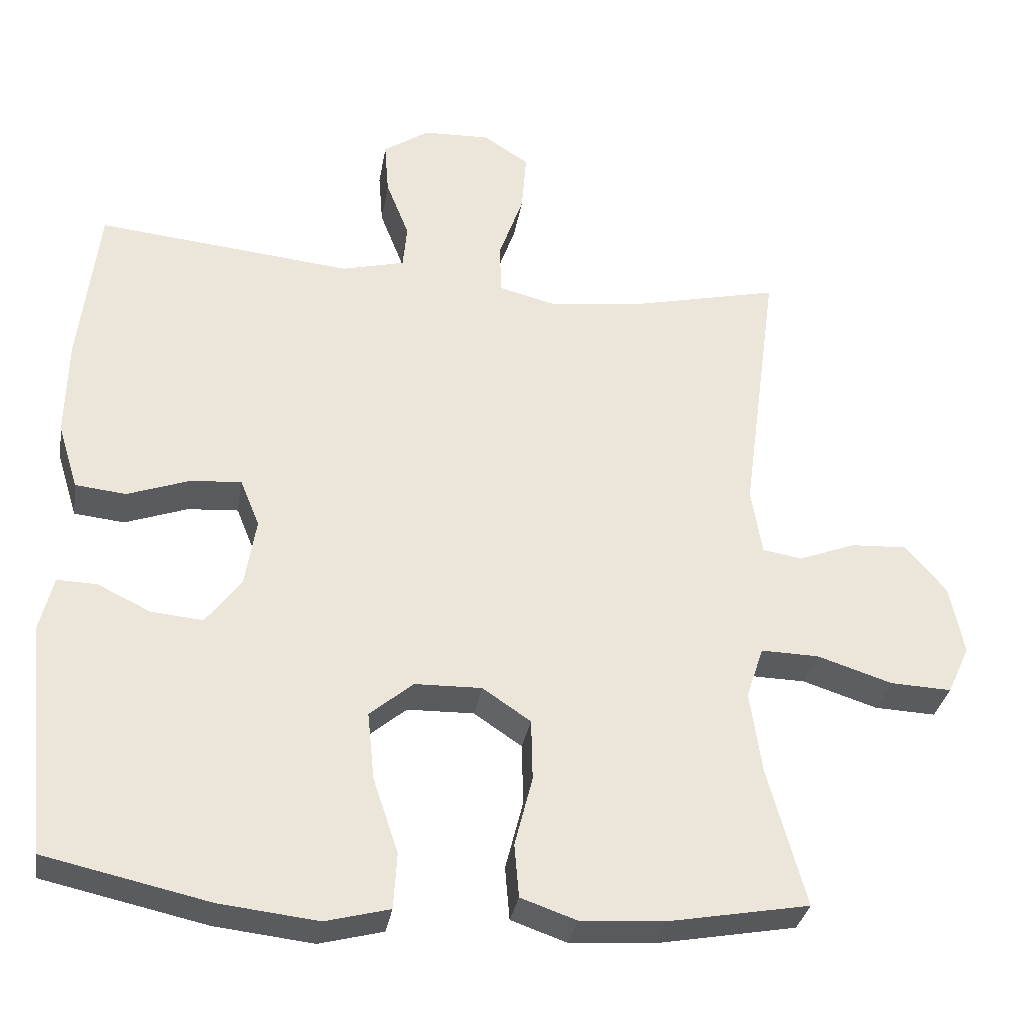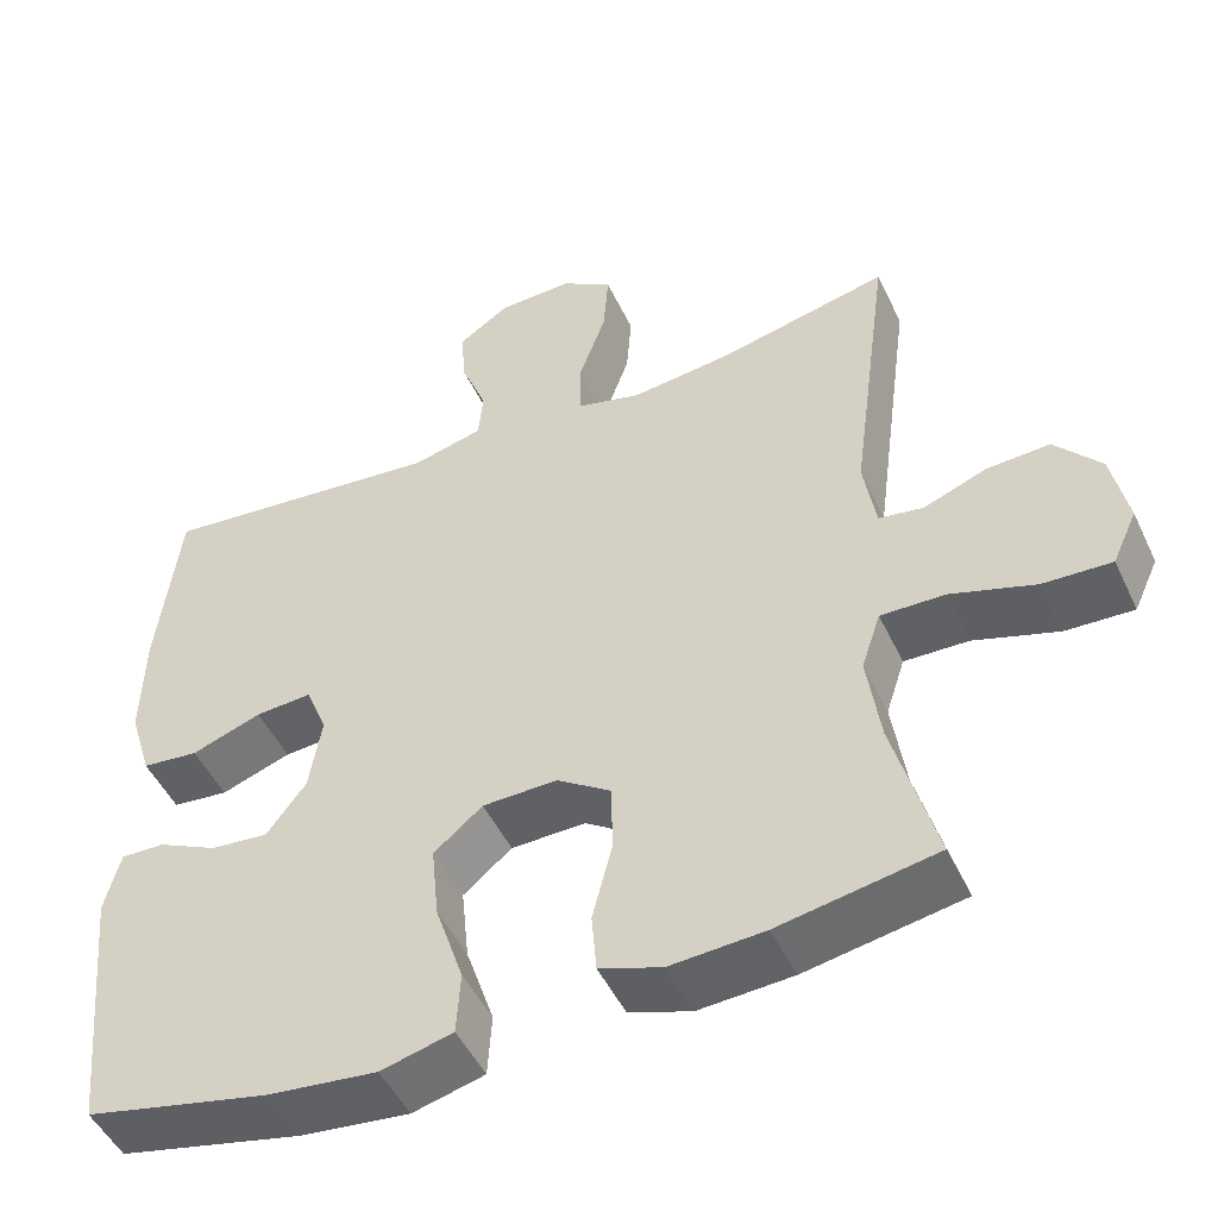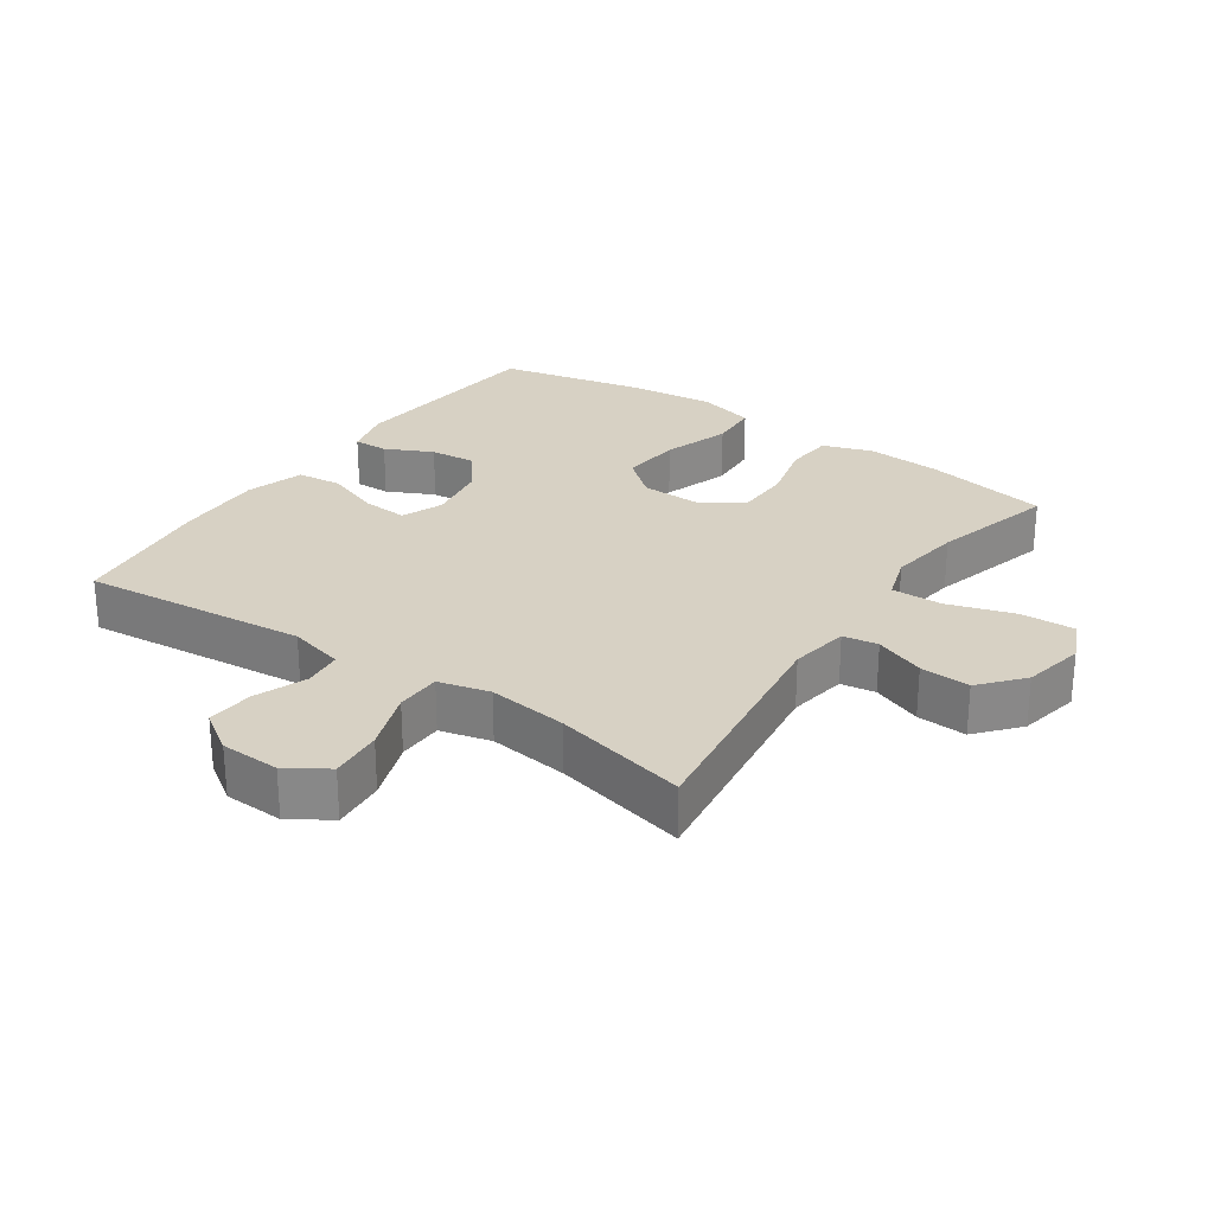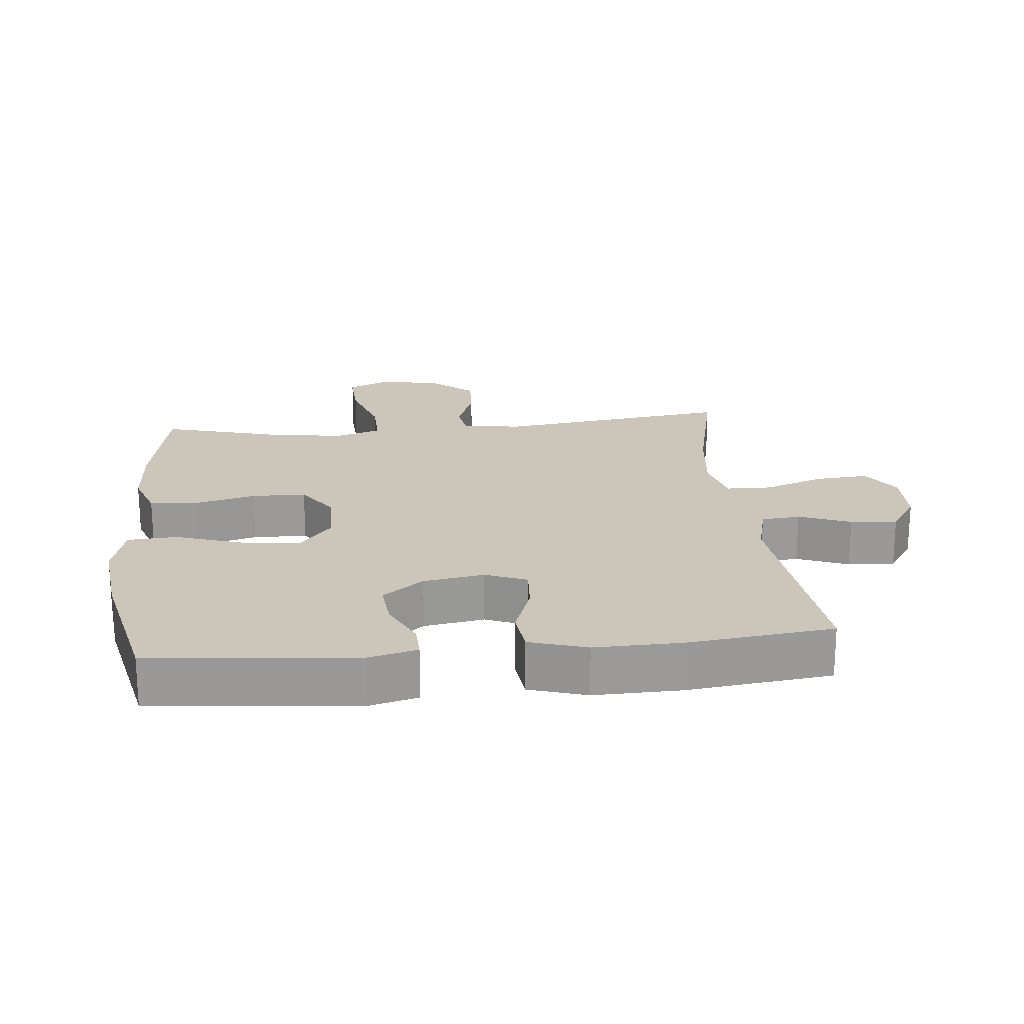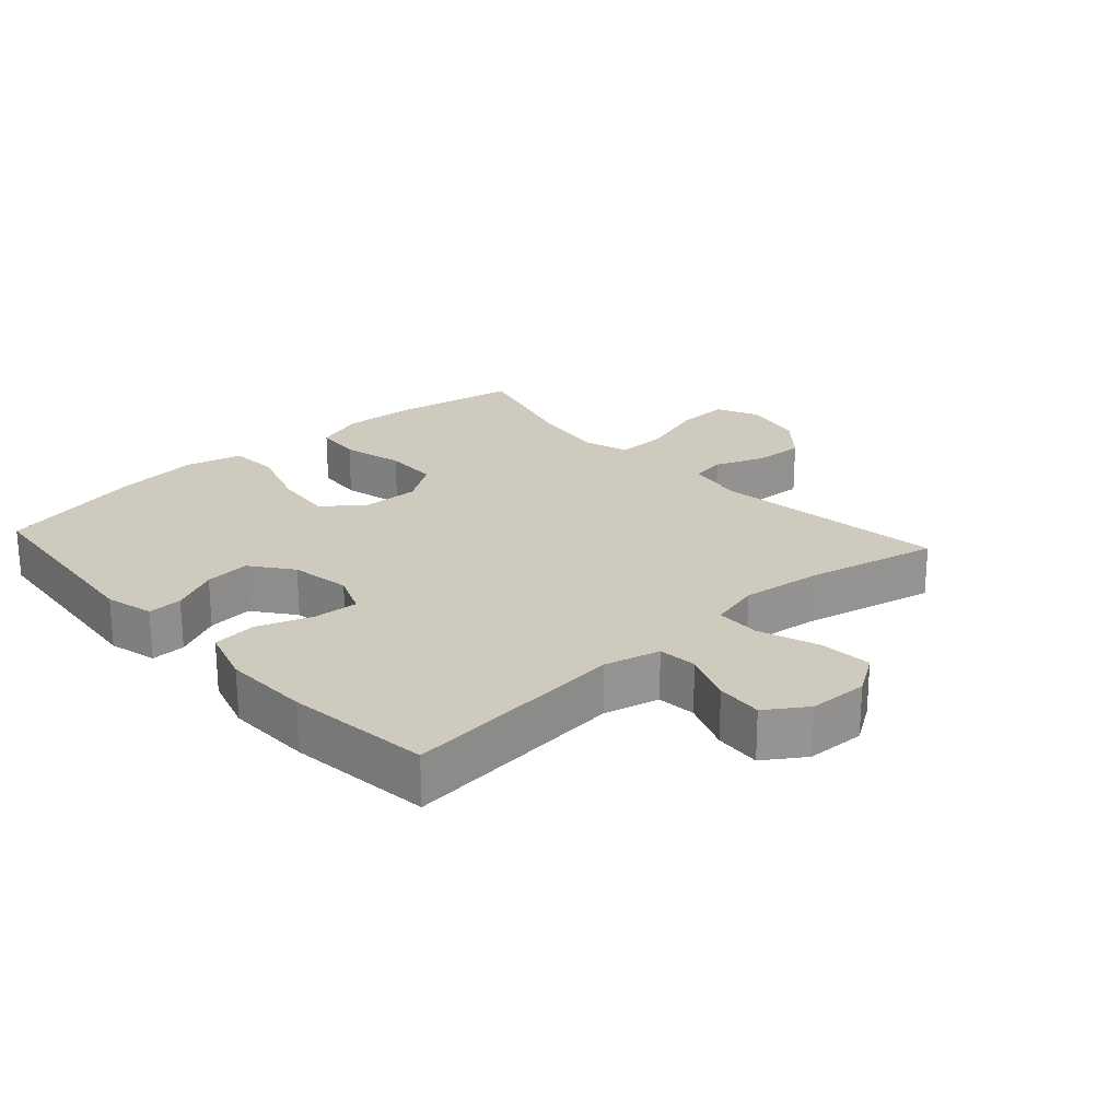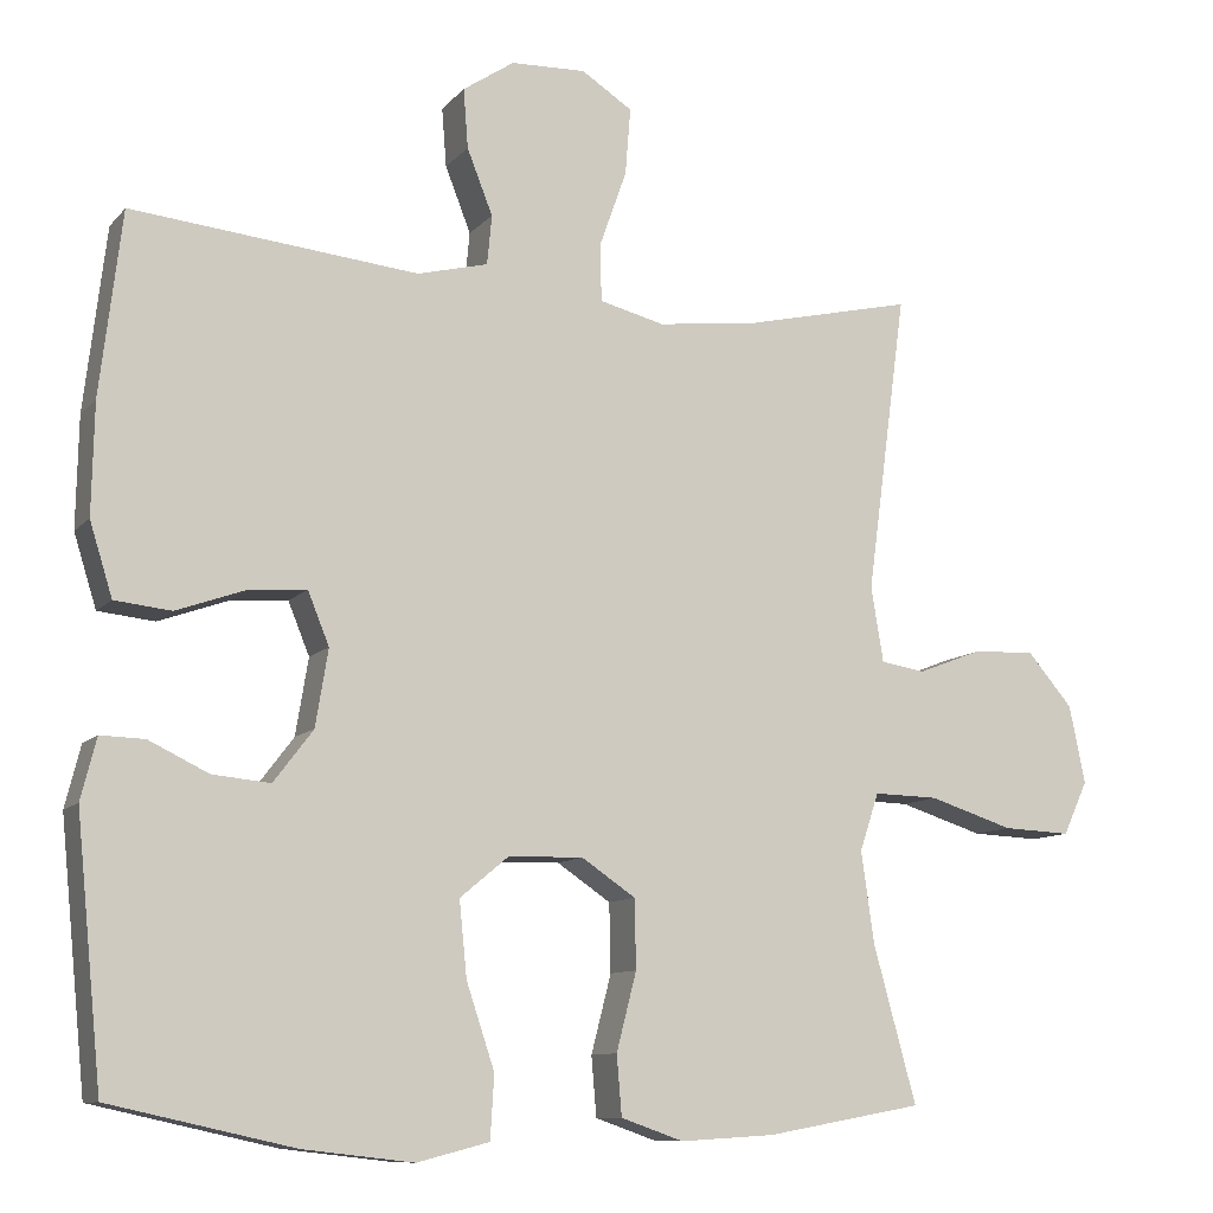
<metadata>
{"format":"obj","ext":"obj","renderer":"f3d","projection":"perspective","resolution":1024,"background":"white","views":[{"elev":-32.0,"azim":-9.4,"up":"+Z"},{"elev":-48.8,"azim":24.6,"up":"+Z"},{"elev":27.1,"azim":34.6,"up":"+Y"},{"elev":21.0,"azim":-95.7,"up":"+Y"},{"elev":23.2,"azim":-42.2,"up":"+Y"},{"elev":-10.1,"azim":-23.3,"up":"+Z"}]}
</metadata>
<code>
o path1678_path1678.001
v 0.4254 0.0375 -0.3281
v 0.4091 0.0375 -0.2146
v 0.4328 0.0375 -0.1432
v 0.5125 0.0375 -0.1452
v 0.6164 0.0375 -0.1784
v 0.7007 0.0375 -0.1821
v 0.731 0.0375 -0.1158
v 0.7113 0.0375 -0.01969
v 0.6549 0.0375 0.04604
v 0.5769 0.0375 0.04192
v 0.4988 0.0375 0.01194
v 0.4441 0.0375 0.02087
v 0.4289 0.0375 0.1131
v 0.4781 0.0375 0.482
v 0.2693 0.0375 0.4344
v 0.1449 0.0375 0.4193
v 0.06486 0.0375 0.4396
v 0.06327 0.0375 0.5102
v 0.09693 0.0375 0.605
v 0.1034 0.0375 0.6875
v 0.04059 0.0375 0.7282
v -0.05221 0.0375 0.725
v -0.1153 0.0375 0.6826
v -0.1096 0.0375 0.6094
v -0.07793 0.0375 0.5288
v -0.08376 0.0375 0.4679
v -0.1707 0.0375 0.4461
v -0.5236 0.0375 0.482
v -0.5506 0.0375 0.2554
v -0.5535 0.0375 0.1193
v -0.5255 0.0375 0.02923
v -0.4557 0.0375 0.02172
v -0.3691 0.0375 0.05257
v -0.2993 0.0375 0.05735
v -0.2729 0.0375 -0.0075
v -0.2885 0.0375 -0.1022
v -0.3373 0.0375 -0.1663
v -0.4085 0.0375 -0.1595
v -0.4823 0.0375 -0.124
v -0.5365 0.0375 -0.1224
v -0.5557 0.0375 -0.198
v -0.5236 0.0375 -0.5199
v -0.2968 0.0375 -0.5702
v -0.161 0.0375 -0.5856
v -0.07229 0.0375 -0.5627
v -0.06751 0.0375 -0.4854
v -0.1022 0.0375 -0.381
v -0.1116 0.0375 -0.2879
v -0.05139 0.0375 -0.2379
v 0.04094 0.0375 -0.236
v 0.1074 0.0375 -0.2808
v 0.1092 0.0375 -0.3656
v 0.08446 0.0375 -0.4617
v 0.09068 0.0375 -0.5354
v 0.1675 0.0375 -0.5622
v 0.284 0.0375 -0.5551
v 0.4781 0.0375 -0.5199
v 0.4254 -0.0375 -0.3281
v 0.4091 -0.0375 -0.2146
v 0.4328 -0.0375 -0.1432
v 0.5125 -0.0375 -0.1452
v 0.6164 -0.0375 -0.1784
v 0.7007 -0.0375 -0.1821
v 0.731 -0.0375 -0.1158
v 0.7113 -0.0375 -0.01969
v 0.6549 -0.0375 0.04604
v 0.5769 -0.0375 0.04192
v 0.4988 -0.0375 0.01194
v 0.4441 -0.0375 0.02087
v 0.4289 -0.0375 0.1131
v 0.4781 -0.0375 0.482
v 0.2693 -0.0375 0.4344
v 0.1449 -0.0375 0.4193
v 0.06486 -0.0375 0.4396
v 0.06327 -0.0375 0.5102
v 0.09693 -0.0375 0.605
v 0.1034 -0.0375 0.6875
v 0.04059 -0.0375 0.7282
v -0.05221 -0.0375 0.725
v -0.1153 -0.0375 0.6826
v -0.1096 -0.0375 0.6094
v -0.07793 -0.0375 0.5288
v -0.08376 -0.0375 0.4679
v -0.1707 -0.0375 0.4461
v -0.5236 -0.0375 0.482
v -0.5506 -0.0375 0.2554
v -0.5535 -0.0375 0.1193
v -0.5255 -0.0375 0.02923
v -0.4557 -0.0375 0.02172
v -0.3691 -0.0375 0.05257
v -0.2993 -0.0375 0.05735
v -0.2729 -0.0375 -0.0075
v -0.2885 -0.0375 -0.1022
v -0.3373 -0.0375 -0.1663
v -0.4085 -0.0375 -0.1595
v -0.4823 -0.0375 -0.124
v -0.5365 -0.0375 -0.1224
v -0.5557 -0.0375 -0.198
v -0.5236 -0.0375 -0.5199
v -0.2968 -0.0375 -0.5702
v -0.161 -0.0375 -0.5856
v -0.07229 -0.0375 -0.5627
v -0.06751 -0.0375 -0.4854
v -0.1022 -0.0375 -0.381
v -0.1116 -0.0375 -0.2879
v -0.05139 -0.0375 -0.2379
v 0.04094 -0.0375 -0.236
v 0.1074 -0.0375 -0.2808
v 0.1092 -0.0375 -0.3656
v 0.08446 -0.0375 -0.4617
v 0.09068 -0.0375 -0.5354
v 0.1675 -0.0375 -0.5622
v 0.284 -0.0375 -0.5551
v 0.4781 -0.0375 -0.5199
v 0.7007 0.0375 -0.1821
v 0.7007 0.0375 -0.1821
v 0.731 0.0375 -0.1158
v 0.7113 0.0375 -0.01969
v 0.6549 0.0375 0.04604
v 0.6164 0.0375 -0.1784
v 0.5769 0.0375 0.04192
v 0.5125 0.0375 -0.1452
v 0.4988 0.0375 0.01194
v 0.4328 0.0375 -0.1432
v 0.4328 0.0375 -0.1432
v 0.4441 0.0375 0.02087
v 0.4441 0.0375 0.02087
v 0.4781 0.0375 -0.5199
v 0.4781 0.0375 -0.5199
v 0.4254 0.0375 -0.3281
v 0.4289 0.0375 0.1131
v 0.4781 0.0375 0.482
v 0.4781 0.0375 0.482
v 0.4091 0.0375 -0.2146
v 0.284 0.0375 -0.5551
v 0.2693 0.0375 0.4344
v 0.1675 0.0375 -0.5622
v 0.1449 0.0375 0.4193
v 0.09068 0.0375 -0.5354
v 0.09068 0.0375 -0.5354
v 0.1074 0.0375 -0.2808
v 0.1092 0.0375 -0.3656
v 0.06486 0.0375 0.4396
v 0.06486 0.0375 0.4396
v 0.08446 0.0375 -0.4617
v 0.04094 0.0375 -0.236
v 0.09693 0.0375 0.605
v 0.1034 0.0375 0.6875
v 0.1034 0.0375 0.6875
v 0.04059 0.0375 0.7282
v 0.06327 0.0375 0.5102
v -0.05139 0.0375 -0.2379
v -0.05221 0.0375 0.725
v -0.1116 0.0375 -0.2879
v -0.1153 0.0375 0.6826
v -0.1153 0.0375 0.6826
v -0.07229 0.0375 -0.5627
v -0.07229 0.0375 -0.5627
v -0.06751 0.0375 -0.4854
v -0.1022 0.0375 -0.381
v -0.161 0.0375 -0.5856
v -0.07793 0.0375 0.5288
v -0.08376 0.0375 0.4679
v -0.08376 0.0375 0.4679
v -0.1096 0.0375 0.6094
v -0.1707 0.0375 0.4461
v -0.2968 0.0375 -0.5702
v -0.2729 0.0375 -0.0075
v -0.2885 0.0375 -0.1022
v -0.2993 0.0375 0.05735
v -0.2993 0.0375 0.05735
v -0.3373 0.0375 -0.1663
v -0.3691 0.0375 0.05257
v -0.4085 0.0375 -0.1595
v -0.4557 0.0375 0.02172
v -0.4823 0.0375 -0.124
v -0.5236 0.0375 -0.5199
v -0.5236 0.0375 -0.5199
v -0.5255 0.0375 0.02923
v -0.5255 0.0375 0.02923
v -0.5365 0.0375 -0.1224
v -0.5365 0.0375 -0.1224
v -0.5236 0.0375 0.482
v -0.5236 0.0375 0.482
v -0.5535 0.0375 0.1193
v -0.5557 0.0375 -0.198
v -0.5506 0.0375 0.2554
v 0.7007 -0.0375 -0.1821
v 0.7007 -0.0375 -0.1821
v 0.731 -0.0375 -0.1158
v 0.7113 -0.0375 -0.01969
v 0.6549 -0.0375 0.04604
v 0.6164 -0.0375 -0.1784
v 0.5769 -0.0375 0.04192
v 0.5125 -0.0375 -0.1452
v 0.4988 -0.0375 0.01194
v 0.4328 -0.0375 -0.1432
v 0.4328 -0.0375 -0.1432
v 0.4441 -0.0375 0.02087
v 0.4441 -0.0375 0.02087
v 0.4781 -0.0375 -0.5199
v 0.4781 -0.0375 -0.5199
v 0.4254 -0.0375 -0.3281
v 0.4289 -0.0375 0.1131
v 0.4781 -0.0375 0.482
v 0.4781 -0.0375 0.482
v 0.4091 -0.0375 -0.2146
v 0.284 -0.0375 -0.5551
v 0.2693 -0.0375 0.4344
v 0.1675 -0.0375 -0.5622
v 0.1449 -0.0375 0.4193
v 0.09068 -0.0375 -0.5354
v 0.09068 -0.0375 -0.5354
v 0.1074 -0.0375 -0.2808
v 0.1092 -0.0375 -0.3656
v 0.06486 -0.0375 0.4396
v 0.06486 -0.0375 0.4396
v 0.08446 -0.0375 -0.4617
v 0.04094 -0.0375 -0.236
v 0.09693 -0.0375 0.605
v 0.1034 -0.0375 0.6875
v 0.1034 -0.0375 0.6875
v 0.04059 -0.0375 0.7282
v 0.06327 -0.0375 0.5102
v -0.05139 -0.0375 -0.2379
v -0.05221 -0.0375 0.725
v -0.1116 -0.0375 -0.2879
v -0.1153 -0.0375 0.6826
v -0.1153 -0.0375 0.6826
v -0.07229 -0.0375 -0.5627
v -0.07229 -0.0375 -0.5627
v -0.06751 -0.0375 -0.4854
v -0.1022 -0.0375 -0.381
v -0.161 -0.0375 -0.5856
v -0.07793 -0.0375 0.5288
v -0.08376 -0.0375 0.4679
v -0.08376 -0.0375 0.4679
v -0.1096 -0.0375 0.6094
v -0.1707 -0.0375 0.4461
v -0.2968 -0.0375 -0.5702
v -0.2729 -0.0375 -0.0075
v -0.2885 -0.0375 -0.1022
v -0.2993 -0.0375 0.05735
v -0.2993 -0.0375 0.05735
v -0.3373 -0.0375 -0.1663
v -0.3691 -0.0375 0.05257
v -0.4085 -0.0375 -0.1595
v -0.4557 -0.0375 0.02172
v -0.4823 -0.0375 -0.124
v -0.5236 -0.0375 -0.5199
v -0.5236 -0.0375 -0.5199
v -0.5255 -0.0375 0.02923
v -0.5255 -0.0375 0.02923
v -0.5365 -0.0375 -0.1224
v -0.5365 -0.0375 -0.1224
v -0.5236 -0.0375 0.482
v -0.5236 -0.0375 0.482
v -0.5535 -0.0375 0.1193
v -0.5557 -0.0375 -0.198
v -0.5506 -0.0375 0.2554
f 190 191 193
f 219 204 211
f 241 216 243
f 223 220 221
f 197 199 219
f 216 224 236
f 258 246 260
f 209 204 205
f 215 203 214
f 260 243 239
f 240 233 245
f 211 204 209
f 219 211 241
f 235 220 238
f 225 241 242
f 250 247 259
f 234 233 240
f 259 247 249
f 203 215 208
f 233 234 232
f 226 220 223
f 243 216 236
f 194 193 191
f 219 241 225
f 241 211 216
f 195 196 197
f 250 245 247
f 227 242 245
f 218 210 215
f 197 196 199
f 225 242 227
f 238 226 228
f 208 215 210
f 192 194 191
f 197 214 207
f 199 204 219
f 243 260 246
f 220 235 224
f 188 190 193
f 248 258 252
f 212 210 218
f 259 249 254
f 260 239 256
f 201 203 208
f 243 236 239
f 196 195 194
f 236 224 235
f 238 220 226
f 207 214 203
f 240 245 250
f 227 245 233
f 193 194 195
f 246 258 248
f 232 234 230
f 214 197 219
f 116 7 64 189
f 7 8 65 64
f 8 9 66 65
f 5 6 63 62
f 9 10 67 66
f 4 5 62 61
f 10 11 68 67
f 125 4 61 198
f 11 127 200 68
f 129 1 58 202
f 12 13 70 69
f 13 133 206 70
f 2 3 60 59
f 1 2 59 58
f 56 57 114 113
f 14 15 72 71
f 55 56 113 112
f 15 16 73 72
f 140 55 112 213
f 51 52 109 108
f 16 144 217 73
f 53 54 111 110
f 52 53 110 109
f 50 51 108 107
f 19 149 222 76
f 20 21 78 77
f 18 19 76 75
f 17 18 75 74
f 49 50 107 106
f 21 22 79 78
f 48 49 106 105
f 22 156 229 79
f 158 46 103 231
f 46 47 104 103
f 44 45 102 101
f 25 164 237 82
f 24 25 82 81
f 23 24 81 80
f 26 27 84 83
f 47 48 105 104
f 43 44 101 100
f 35 36 93 92
f 171 35 92 244
f 36 37 94 93
f 33 34 91 90
f 37 38 95 94
f 32 33 90 89
f 38 39 96 95
f 178 43 100 251
f 180 32 89 253
f 39 182 255 96
f 27 184 257 84
f 30 31 88 87
f 41 42 99 98
f 40 41 98 97
f 29 30 87 86
f 28 29 86 85
f 117 120 118
f 146 138 131
f 168 170 143
f 150 148 147
f 124 146 126
f 143 163 151
f 185 187 173
f 136 132 131
f 142 141 130
f 187 166 170
f 167 172 160
f 138 136 131
f 146 168 138
f 162 165 147
f 152 169 168
f 177 186 174
f 161 167 160
f 186 176 174
f 130 135 142
f 160 159 161
f 153 150 147
f 170 163 143
f 121 118 120
f 146 152 168
f 168 143 138
f 122 124 123
f 177 174 172
f 154 172 169
f 145 142 137
f 124 126 123
f 152 154 169
f 165 155 153
f 135 137 142
f 119 118 121
f 124 134 141
f 126 146 131
f 170 173 187
f 147 151 162
f 115 120 117
f 175 179 185
f 139 145 137
f 186 181 176
f 187 183 166
f 128 135 130
f 170 166 163
f 123 121 122
f 163 162 151
f 165 153 147
f 134 130 141
f 167 177 172
f 154 160 172
f 120 122 121
f 173 175 185
f 159 157 161
f 141 146 124

</code>
